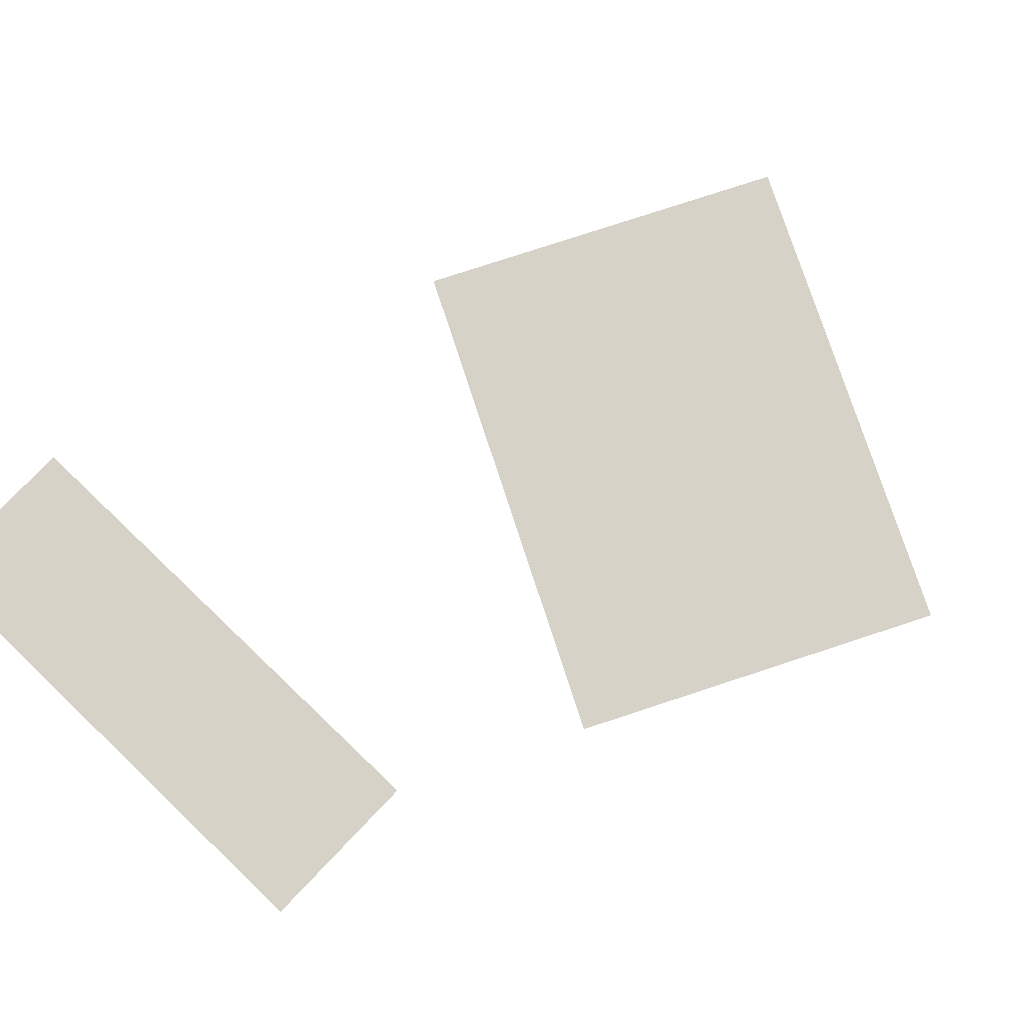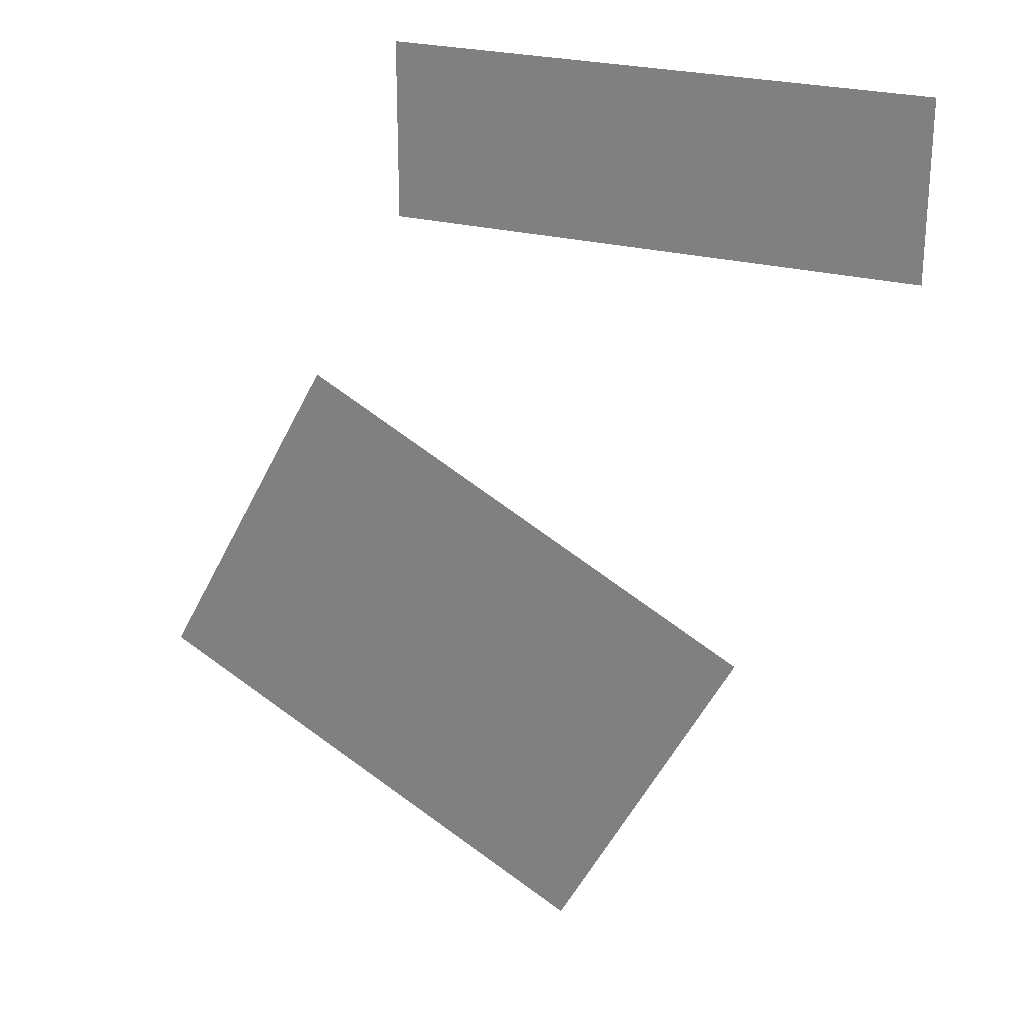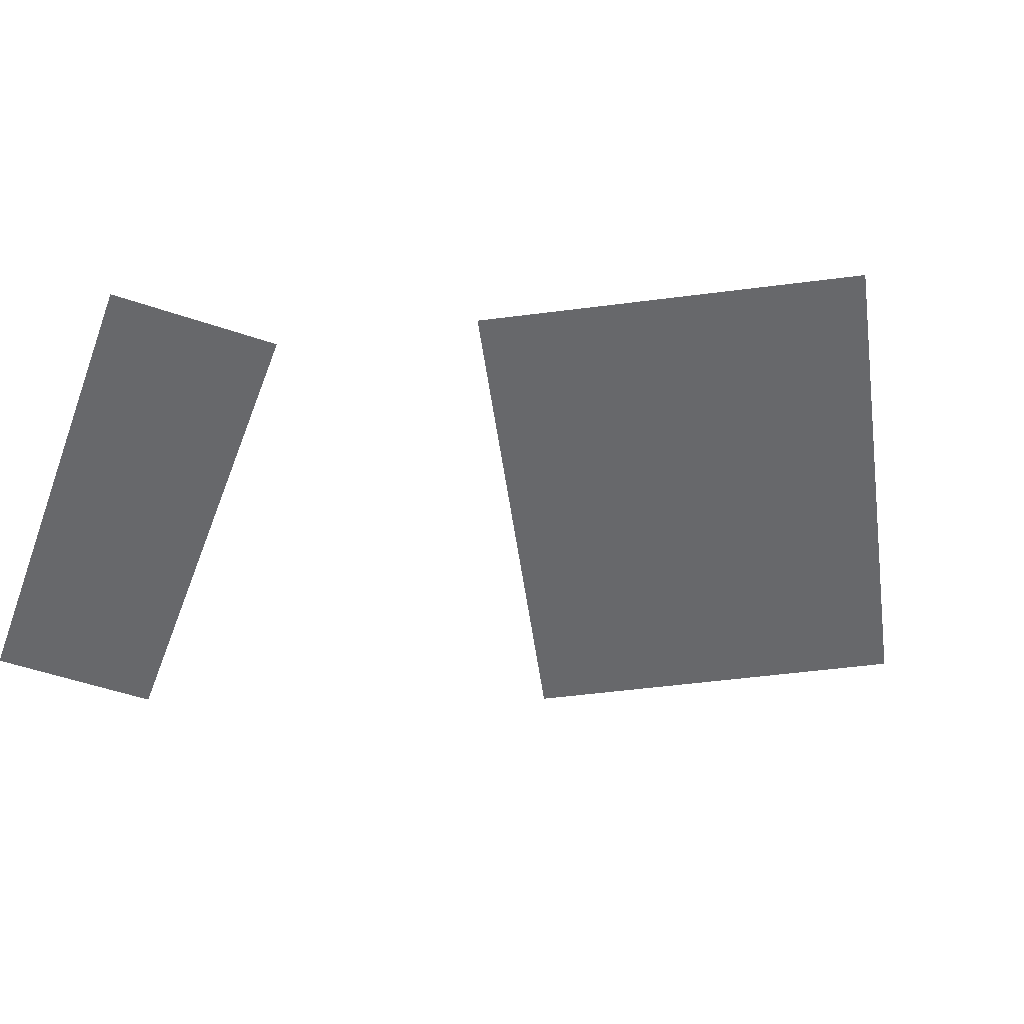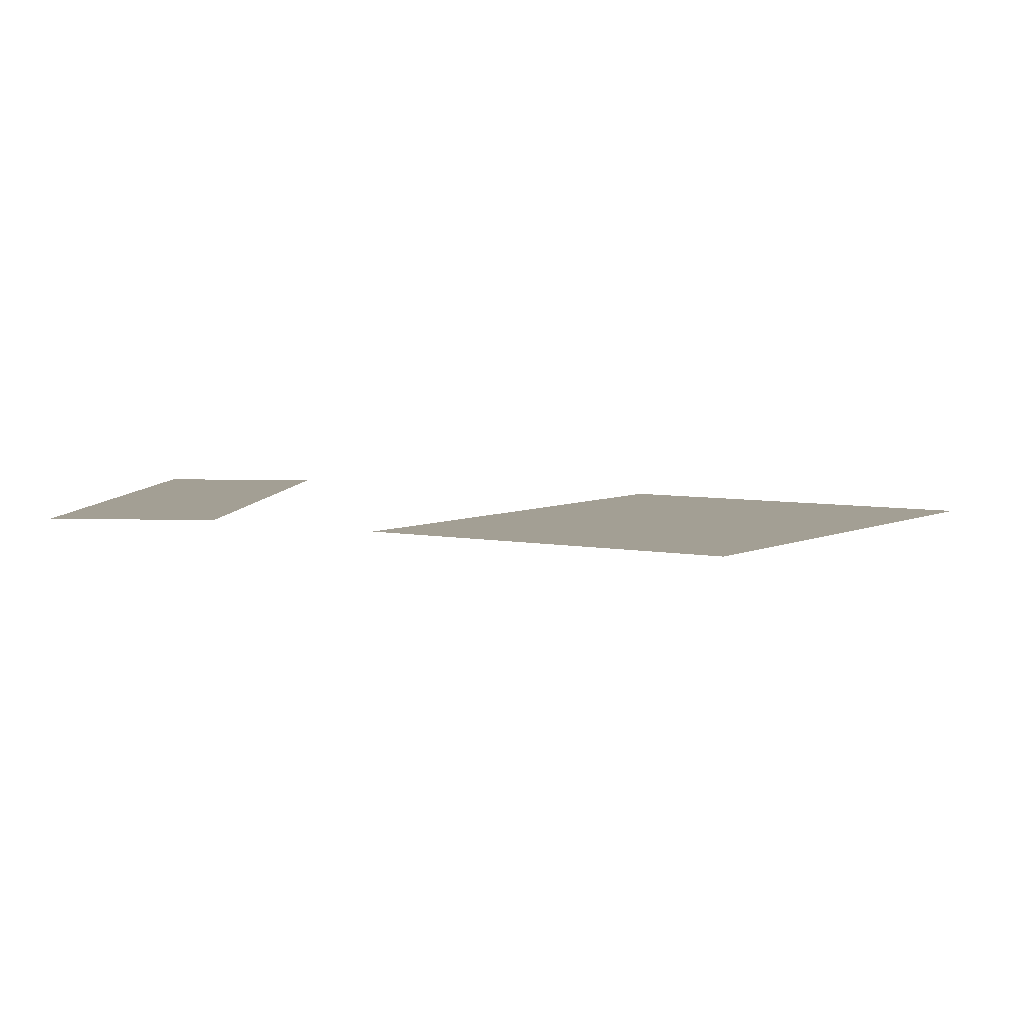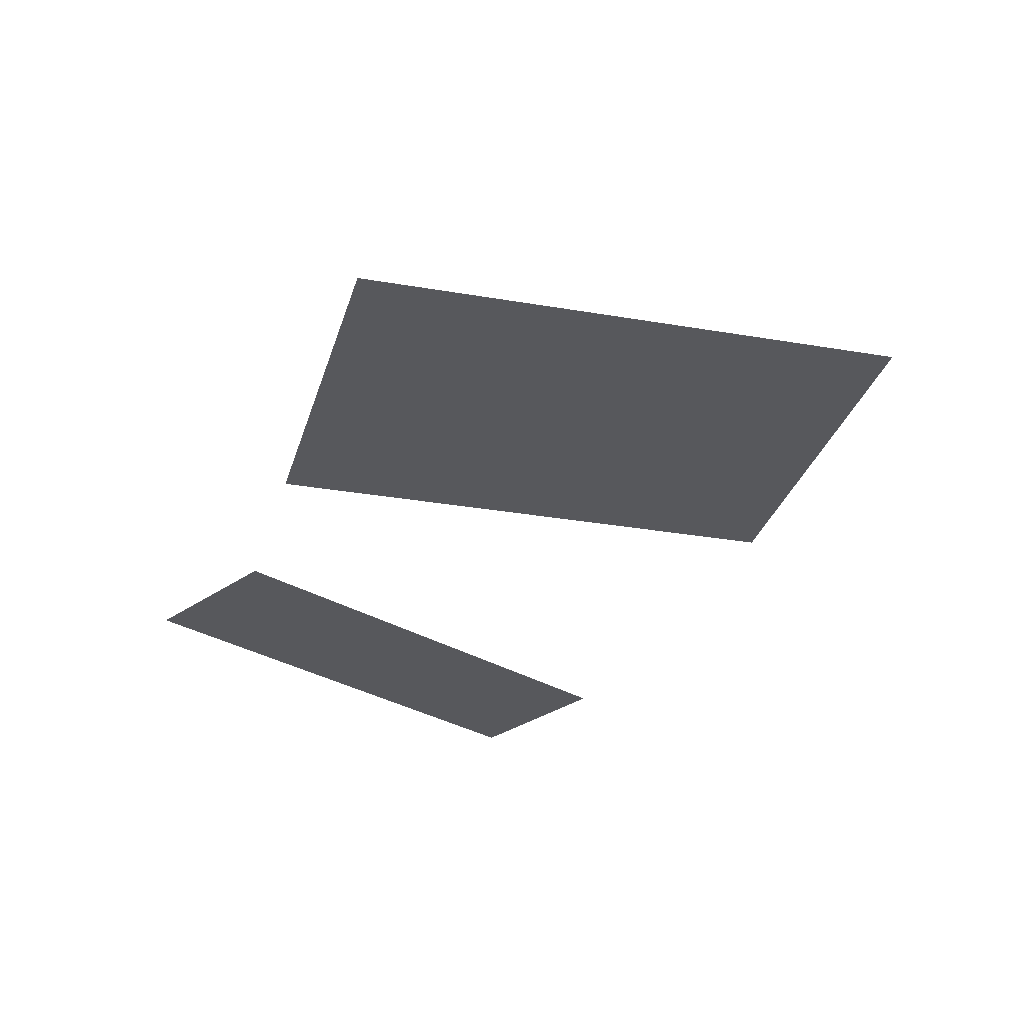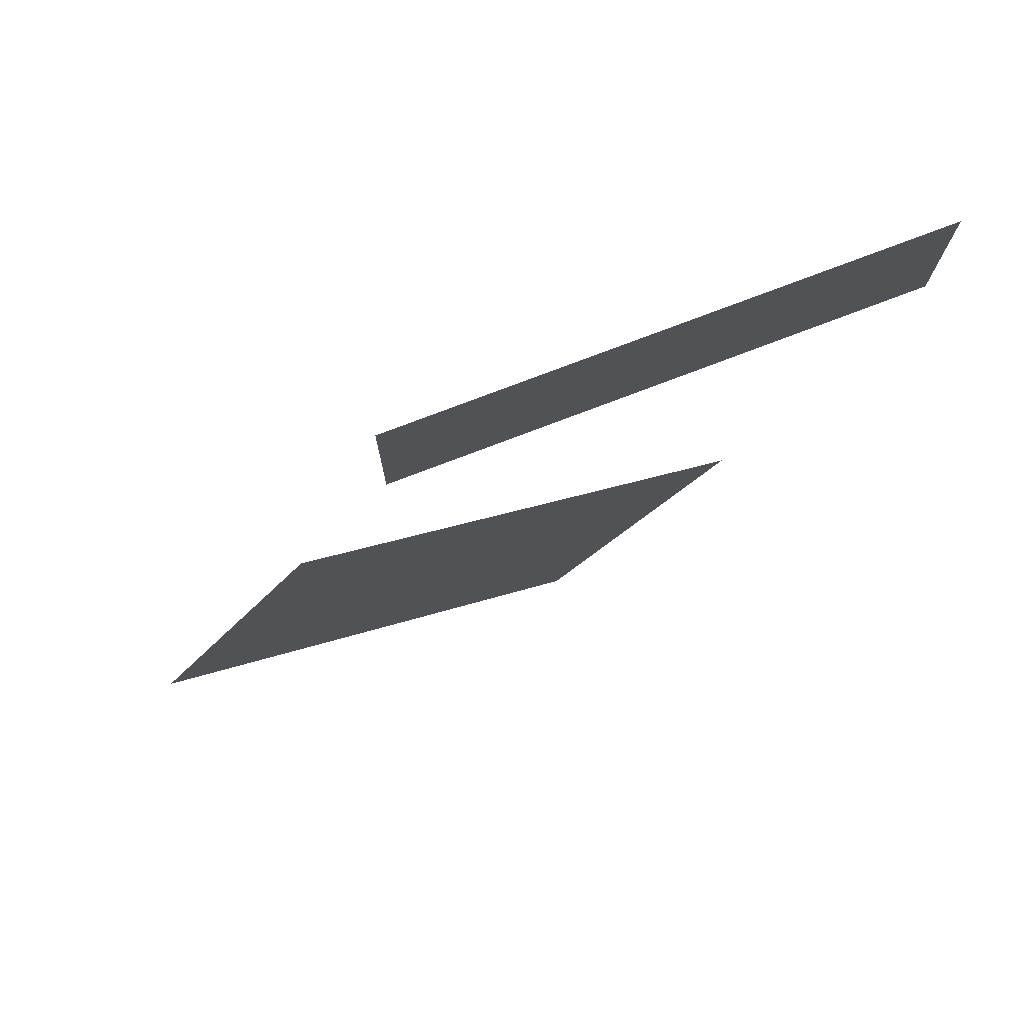
<metadata>
{"format":"obj","ext":"obj","renderer":"f3d","projection":"perspective","resolution":1024,"background":"white","views":[{"elev":77.9,"azim":-136.3,"up":"+Z"},{"elev":25.3,"azim":22.6,"up":"+Y"},{"elev":-52.4,"azim":-110.2,"up":"+Z"},{"elev":5.4,"azim":-84.5,"up":"+Z"},{"elev":-28.8,"azim":-42.8,"up":"+Z"},{"elev":77.3,"azim":-20.8,"up":"+Y"}]}
</metadata>
<code>
v 4600 -208 1.115e+04
v 4576 -208 1.115e+04
v 4576 -200 1.115e+04
v 4600 -200 1.115e+04
v 4600 -208 1.115e+04
v 4576 -200 1.115e+04
v 4584 -243.6 1.115e+04
v 4563 -232.3 1.115e+04
v 4572 -216.4 1.115e+04
v 4593 -227.7 1.115e+04
v 4584 -243.6 1.115e+04
v 4572 -216.4 1.115e+04
f 1 2 3
f 4 5 6
f 7 8 9
f 10 11 12

</code>
